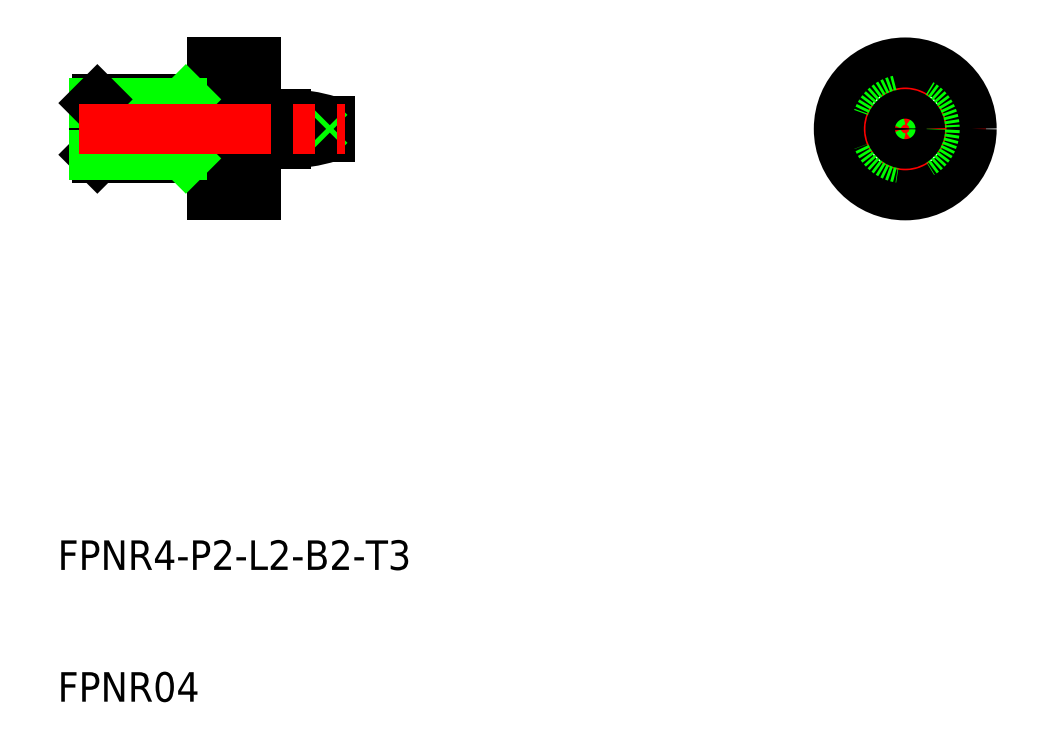
<metadata>
{"format":"dxf","ext":"dxf","renderer":"ezdxf+matplotlib","layout":"modelspace","background":"white","min_lineweight":24,"dpi":150}
</metadata>
<code>
0
SECTION
2
ENTITIES
0
TEXT
8
0
10
66.31
20
142.5
30
0
40
2
1
FPNR4-P2-L2-B2-T3
0
TEXT
8
0
10
66.31
20
133.6
30
0
40
2
1
FPNR04
0
LINE
8
0
10
76.75
20
169.9
30
0
11
76.75
21
173.4
31
0
0
LINE
8
0
10
79.75
20
167.9
30
0
11
79.75
21
170.6
31
0
0
LINE
8
0
10
76.75
20
176.9
30
0
11
76.75
21
167.9
31
0
0
LINE
8
0
10
76.75
20
176.9
30
0
11
79.75
21
176.9
31
0
0
LINE
8
0
10
76.75
20
167.9
30
0
11
79.75
21
167.9
31
0
0
LINE
8
0
10
79.85
20
171.4
30
0
11
81.75
21
171.4
31
0
0
LINE
8
0
10
81.75
20
171.4
30
0
11
81.75
21
173.4
31
0
0
LINE
8
0
10
81.75
20
173.4
30
0
11
79.85
21
173.4
31
0
0
LINE
8
0
10
79.75
20
173.4
30
0
11
79.75
21
171.4
31
0
0
LINE
8
0
10
84.75
20
171.8
30
0
11
84.75
21
172.9
31
0
0
ARC
8
0
10
81.75
20
163.4
30
0
40
10
50
72.54
51
90
0
ARC
8
0
10
81.75
20
181.4
30
0
40
10
50
270
51
287.5
0
LINE
8
CENTER
10
118.2
20
172.4
30
0
11
129.2
21
172.4
31
0
0
LINE
8
CENTER
10
123.7
20
177.9
30
0
11
123.7
21
166.9
31
0
0
CIRCLE
8
0
10
123.7
20
172.4
30
0
40
4.5
0
CIRCLE
8
0
10
123.7
20
172.4
30
0
40
2
0
CIRCLE
8
0
10
123.7
20
172.4
30
0
40
1
0
CIRCLE
8
0
10
123.7
20
172.4
30
0
40
0.25
0
LINE
8
0
10
84.75
20
172.6
30
0
11
84.5
21
172.4
31
0
0
LINE
8
0
10
84.5
20
172.4
30
0
11
84.75
21
172.1
31
0
0
LINE
8
0
10
79.65
20
173.6
30
0
11
79.65
21
174
31
0
0
ARC
8
0
10
79.85
20
174
30
0
40
0.2
50
120
51
180
0
ARC
8
0
10
79.85
20
173.6
30
0
40
0.2
50
180
51
270
0
LINE
8
0
10
79.75
20
174.1
30
0
11
79.75
21
176.9
31
0
0
LINE
8
0
10
79.65
20
171.2
30
0
11
79.65
21
170.8
31
0
0
ARC
8
0
10
79.85
20
171.2
30
0
40
0.2
50
90
51
180
0
ARC
8
0
10
79.85
20
170.8
30
0
40
0.2
50
180
51
240
0
LINE
8
0
10
79.75
20
171.4
30
0
11
79.75
21
173.4
31
0
0
CIRCLE
8
0
10
123.7
20
172.4
30
0
40
0.5394
0
LINE
8
0
10
68.75
20
174.1
30
0
11
68.75
21
170.6
31
0
0
LINE
8
0
10
69
20
174.4
30
0
11
69
21
170.4
31
0
0
LINE
8
0
10
74.75
20
170.4
30
0
11
76.5
21
170.4
31
0
0
LINE
8
0
10
76.5
20
174.4
30
0
11
74.75
21
174.4
31
0
0
LINE
8
0
10
76.75
20
174.3
30
0
11
76.5
21
174.3
31
0
0
LINE
8
0
10
76.5
20
174.4
30
0
11
76.5
21
170.4
31
0
0
LINE
8
0
10
76.75
20
170.5
30
0
11
76.5
21
170.5
31
0
0
LINE
8
0
10
68.75
20
172.6
30
0
11
69
21
172.4
31
0
0
LINE
8
0
10
69
20
172.4
30
0
11
68.75
21
172.1
31
0
0
LINE
8
0
10
74.75
20
170.4
30
0
11
74.75
21
174.4
31
0
0
LINE
8
0
10
74.75
20
174.4
30
0
11
69
21
174.4
31
0
0
LINE
8
0
10
74.75
20
174.1
30
0
11
68.75
21
174.1
31
0
0
LINE
8
0
10
74.75
20
170.4
30
0
11
69
21
170.4
31
0
0
LINE
8
0
10
68.75
20
174.1
30
0
11
69
21
174.4
31
0
0
LINE
8
0
10
74.75
20
174.1
30
0
11
75
21
174.4
31
0
0
LINE
8
0
10
68.75
20
170.6
30
0
11
69
21
170.4
31
0
0
LINE
8
0
10
74.75
20
170.6
30
0
11
75
21
170.4
31
0
0
LINE
8
0
10
74.75
20
170.6
30
0
11
68.75
21
170.6
31
0
0
LINE
8
CENTER
10
67.75
20
172.4
30
0
11
85.75
21
172.4
31
0
0
VIEWPORT
8
0
10
5.614
20
3.902
30
0
40
13.1
41
8.746
68
     1
69
     1
0
VIEWPORT
8
0
10
5.614
20
3.902
30
0
40
8.982
41
6.243
68
     2
69
     2
0
ENDSEC
0
EOF

</code>
